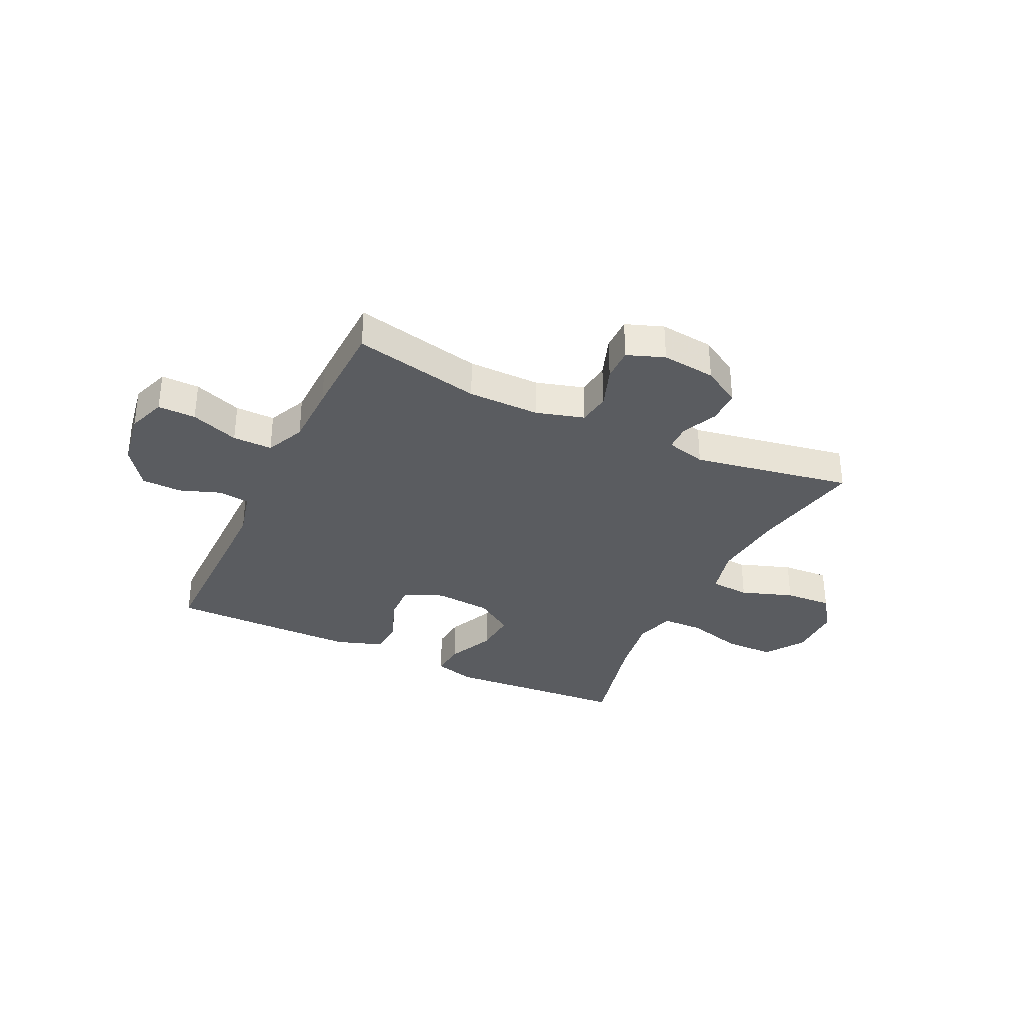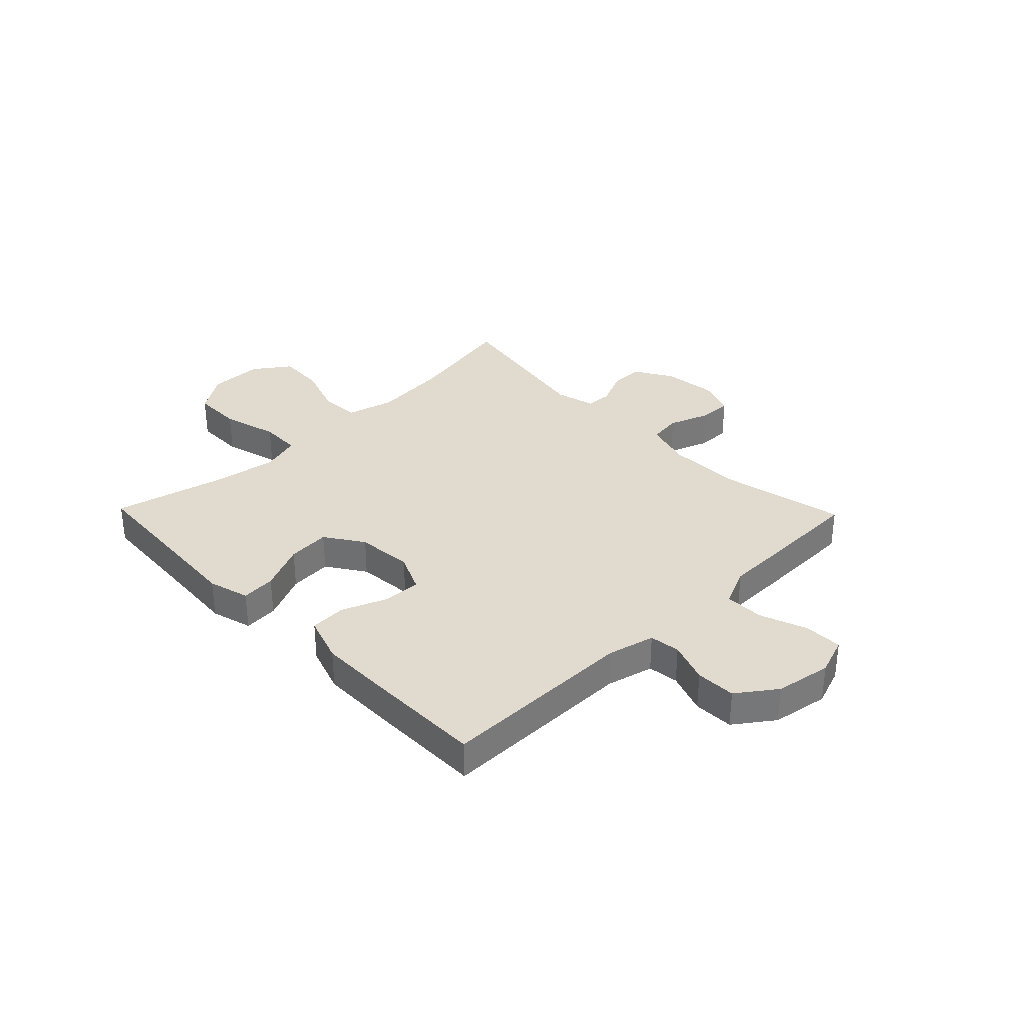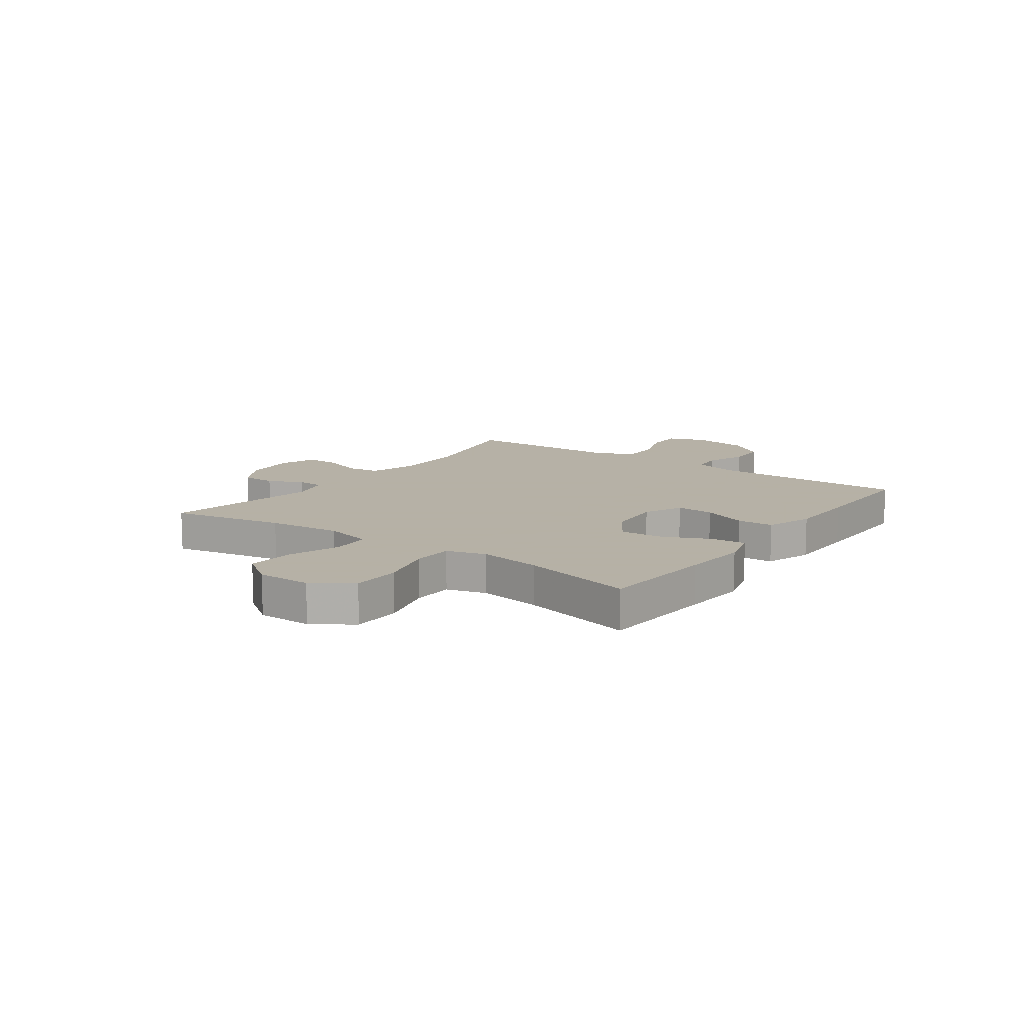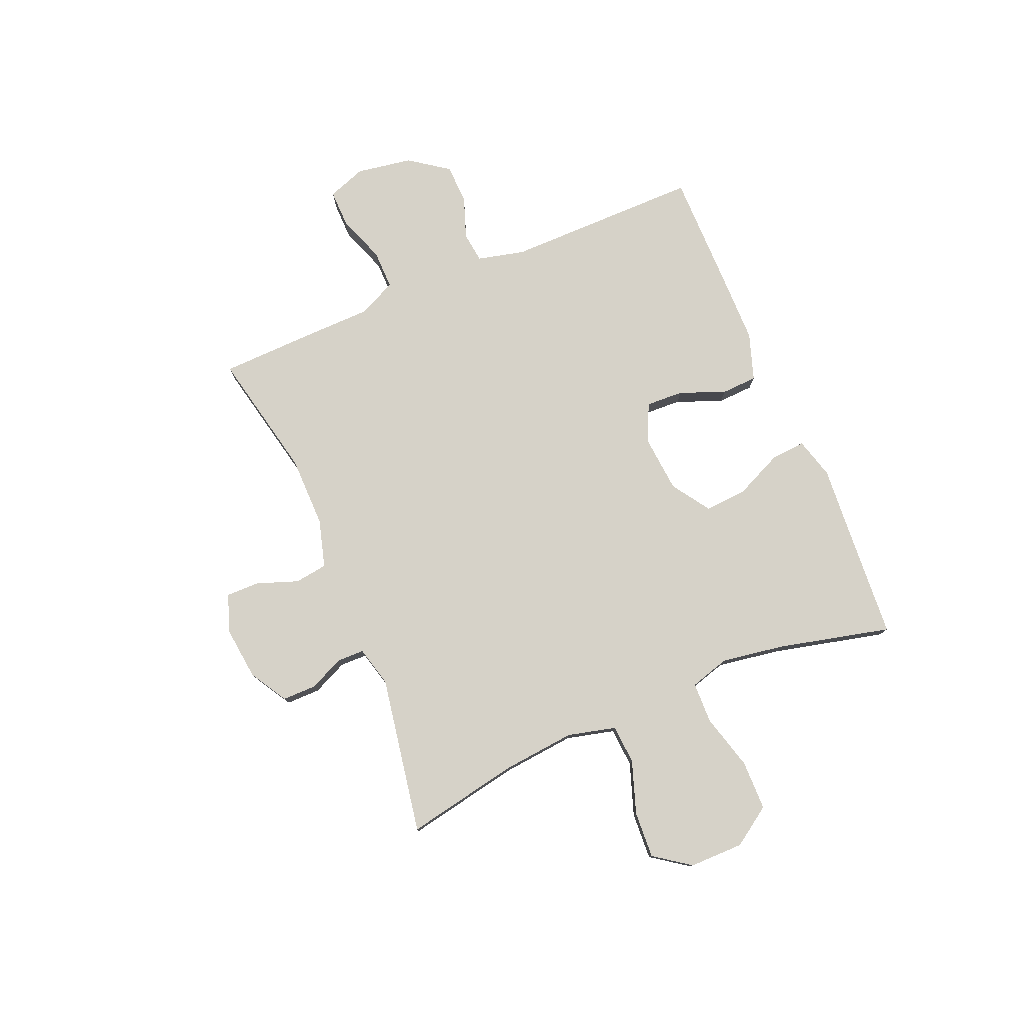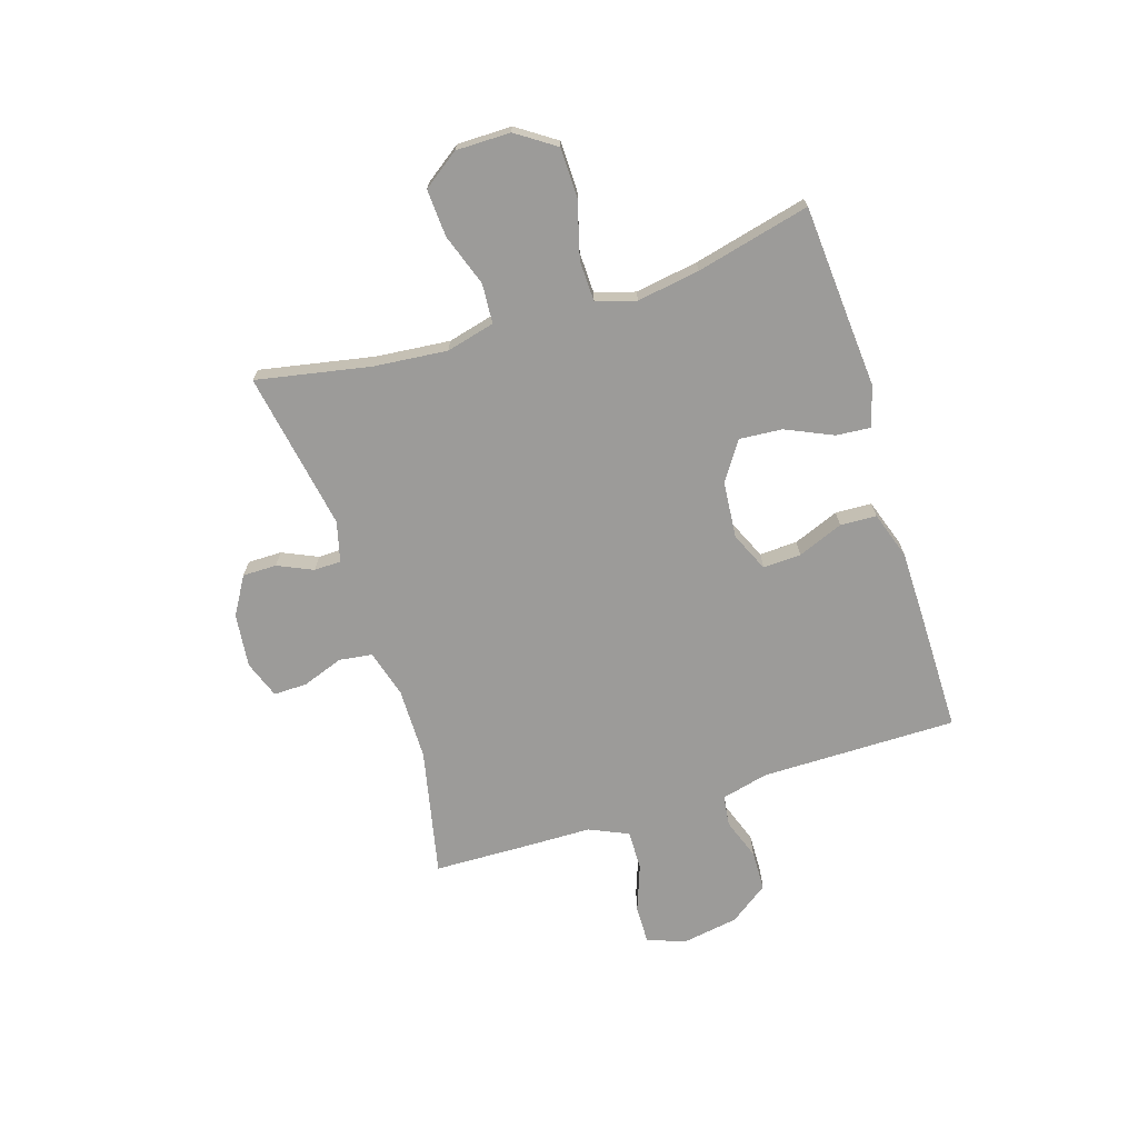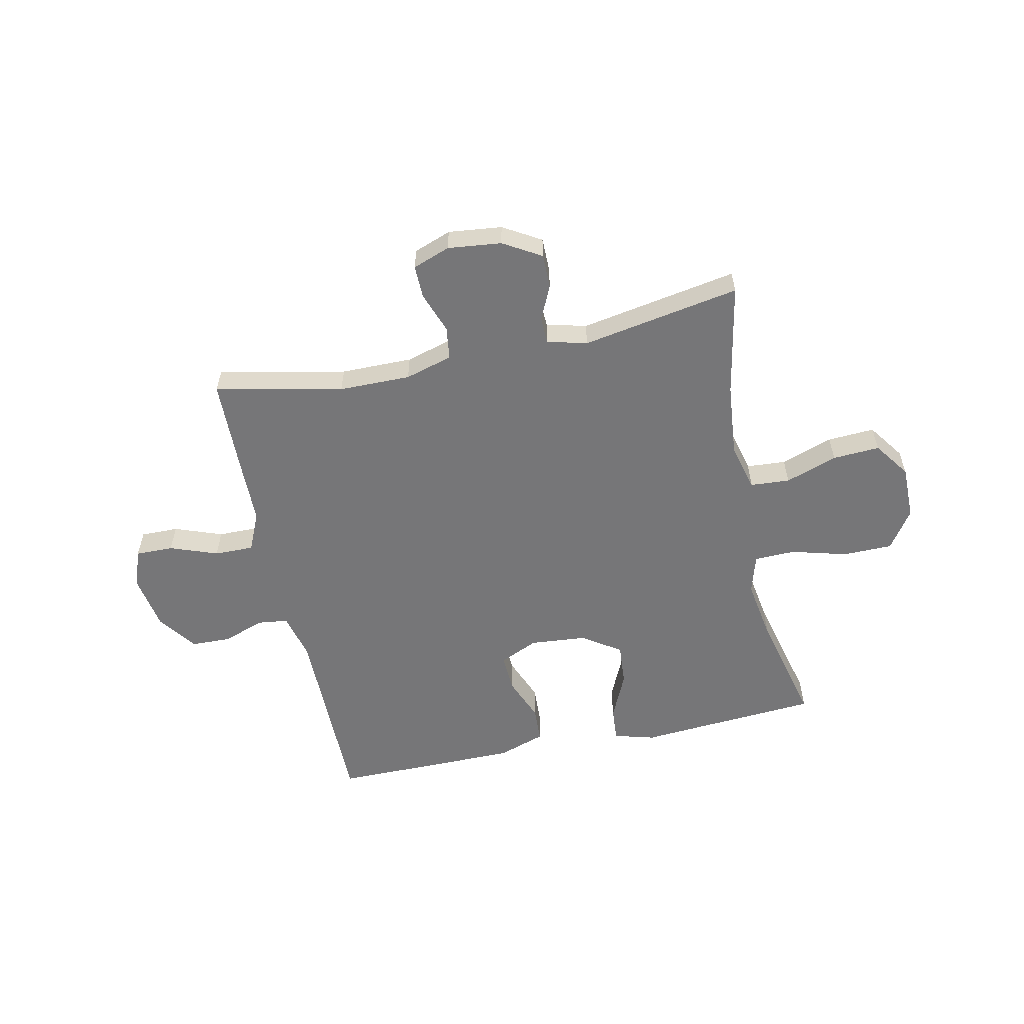
<metadata>
{"format":"obj","ext":"obj","renderer":"f3d","projection":"perspective","resolution":1024,"background":"white","views":[{"elev":-33.6,"azim":-25.5,"up":"+Y"},{"elev":33.4,"azim":-134.1,"up":"+Y"},{"elev":12.1,"azim":125.8,"up":"+Y"},{"elev":78.2,"azim":67.1,"up":"+Y"},{"elev":-69.9,"azim":107.6,"up":"+Y"},{"elev":-56.9,"azim":12.1,"up":"+Y"}]}
</metadata>
<code>
v -0.5 0.07 -0.5
v -0.499 0.07 -0.143
v -0.52 0.07 -0.057
v -0.576 0.07 -0.05
v -0.651 0.07 -0.077
v -0.724 0.07 -0.075
v -0.775 0.07 -0.004
v -0.792 0.07 0.098
v -0.767 0.07 0.168
v -0.698 0.07 0.167
v -0.611 0.07 0.135
v -0.539 0.07 0.134
v -0.507 0.07 0.205
v -0.505 0.07 0.319
v -0.5 0.07 0.5
v -0.267 0.07 0.45
v -0.136 0.07 0.449
v -0.049 0.07 0.474
v -0.041 0.07 0.534
v -0.068 0.07 0.609
v -0.069 0.07 0.67
v -0.001 0.07 0.695
v 0.097 0.07 0.684
v 0.166 0.07 0.643
v 0.166 0.07 0.581
v 0.137 0.07 0.517
v 0.138 0.07 0.468
v 0.211 0.07 0.449
v 0.5 0.07 0.5
v 0.46 0.07 0.293
v 0.447 0.07 0.159
v 0.469 0.07 0.071
v 0.541 0.07 0.066
v 0.636 0.07 0.099
v 0.722 0.07 0.104
v 0.769 0.07 0.038
v 0.769 0.07 -0.061
v 0.721 0.07 -0.132
v 0.63 0.07 -0.133
v 0.528 0.07 -0.105
v 0.453 0.07 -0.107
v 0.432 0.07 -0.179
v 0.45 0.07 -0.293
v 0.5 0.07 -0.5
v 0.287 0.07 -0.515
v 0.167 0.07 -0.524
v 0.092 0.07 -0.503
v 0.097 0.07 -0.44
v 0.136 0.07 -0.354
v 0.142 0.07 -0.276
v 0.072 0.07 -0.229
v -0.031 0.07 -0.22
v -0.102 0.07 -0.252
v -0.099 0.07 -0.321
v -0.066 0.07 -0.404
v -0.069 0.07 -0.47
v -0.155 0.07 -0.499
v -0.287 0.07 -0.5
v -0.5 0 -0.5
v -0.499 0 -0.143
v -0.52 0 -0.057
v -0.576 0 -0.05
v -0.651 0 -0.077
v -0.724 0 -0.075
v -0.775 0 -0.004
v -0.792 0 0.098
v -0.767 0 0.168
v -0.698 0 0.167
v -0.611 0 0.135
v -0.539 0 0.134
v -0.507 0 0.205
v -0.505 0 0.319
v -0.5 0 0.5
v -0.267 0 0.45
v -0.136 0 0.449
v -0.049 0 0.474
v -0.041 0 0.534
v -0.068 0 0.609
v -0.069 0 0.67
v -0.001 0 0.695
v 0.097 0 0.684
v 0.166 0 0.643
v 0.166 0 0.581
v 0.137 0 0.517
v 0.138 0 0.468
v 0.211 0 0.449
v 0.5 0 0.5
v 0.46 0 0.293
v 0.447 0 0.159
v 0.469 0 0.071
v 0.541 0 0.066
v 0.636 0 0.099
v 0.722 0 0.104
v 0.769 0 0.038
v 0.769 0 -0.061
v 0.721 0 -0.132
v 0.63 0 -0.133
v 0.528 0 -0.105
v 0.453 0 -0.107
v 0.432 0 -0.179
v 0.45 0 -0.293
v 0.5 0 -0.5
v 0.287 0 -0.515
v 0.167 0 -0.524
v 0.092 0 -0.503
v 0.097 0 -0.44
v 0.136 0 -0.354
v 0.142 0 -0.276
v 0.072 0 -0.229
v -0.031 0 -0.22
v -0.102 0 -0.252
v -0.099 0 -0.321
v -0.066 0 -0.404
v -0.069 0 -0.47
v -0.155 0 -0.499
v -0.287 0 -0.5
f 58 1 2
f 57 58 2
f 56 57 2
f 55 56 2
f 54 55 2
f 53 54 2 3
f 52 53 3
f 51 52 3
f 47 48 49
f 46 47 49
f 45 46 49
f 45 49 50
f 44 45 50
f 43 44 50
f 42 43 50 51
f 38 39 40
f 37 38 40
f 36 37 40
f 35 36 40
f 34 35 40
f 33 34 40
f 32 33 40 41
f 42 51 3
f 41 42 3
f 32 41 3
f 31 32 3
f 24 25 26
f 23 24 26
f 22 23 26
f 21 22 26
f 20 21 26
f 19 20 26
f 18 19 26 27
f 17 18 27 28
f 13 14 15 16
f 12 13 16 17
f 9 10 11
f 8 9 11
f 7 8 11
f 6 7 11
f 5 6 11
f 4 5 11
f 4 11 12
f 12 17 28
f 4 12 28
f 3 4 28
f 31 3 28
f 30 31 28
f 28 29 30
f 60 59 116
f 60 116 115
f 60 115 114
f 60 114 113
f 60 113 112
f 61 60 112 111
f 61 111 110
f 61 110 109
f 107 106 105
f 107 105 104
f 107 104 103
f 108 107 103
f 108 103 102
f 108 102 101
f 109 108 101 100
f 98 97 96
f 98 96 95
f 98 95 94
f 98 94 93
f 98 93 92
f 98 92 91
f 99 98 91 90
f 61 109 100
f 61 100 99
f 61 99 90
f 61 90 89
f 84 83 82
f 84 82 81
f 84 81 80
f 84 80 79
f 84 79 78
f 84 78 77
f 85 84 77 76
f 86 85 76 75
f 74 73 72 71
f 75 74 71 70
f 69 68 67
f 69 67 66
f 69 66 65
f 69 65 64
f 69 64 63
f 69 63 62
f 70 69 62
f 86 75 70
f 86 70 62
f 86 62 61
f 86 61 89
f 86 89 88
f 88 87 86
f 1 59 60 2
f 2 60 61 3
f 3 61 62 4
f 4 62 63 5
f 5 63 64 6
f 6 64 65 7
f 7 65 66 8
f 8 66 67 9
f 9 67 68 10
f 10 68 69 11
f 11 69 70 12
f 12 70 71 13
f 13 71 72 14
f 14 72 73 15
f 15 73 74 16
f 16 74 75 17
f 17 75 76 18
f 18 76 77 19
f 19 77 78 20
f 20 78 79 21
f 21 79 80 22
f 22 80 81 23
f 23 81 82 24
f 24 82 83 25
f 25 83 84 26
f 26 84 85 27
f 27 85 86 28
f 28 86 87 29
f 29 87 88 30
f 30 88 89 31
f 31 89 90 32
f 32 90 91 33
f 33 91 92 34
f 34 92 93 35
f 35 93 94 36
f 36 94 95 37
f 37 95 96 38
f 38 96 97 39
f 39 97 98 40
f 40 98 99 41
f 41 99 100 42
f 42 100 101 43
f 43 101 102 44
f 44 102 103 45
f 45 103 104 46
f 46 104 105 47
f 47 105 106 48
f 48 106 107 49
f 49 107 108 50
f 50 108 109 51
f 51 109 110 52
f 52 110 111 53
f 53 111 112 54
f 54 112 113 55
f 55 113 114 56
f 56 114 115 57
f 57 115 116 58
f 58 116 59 1

</code>
